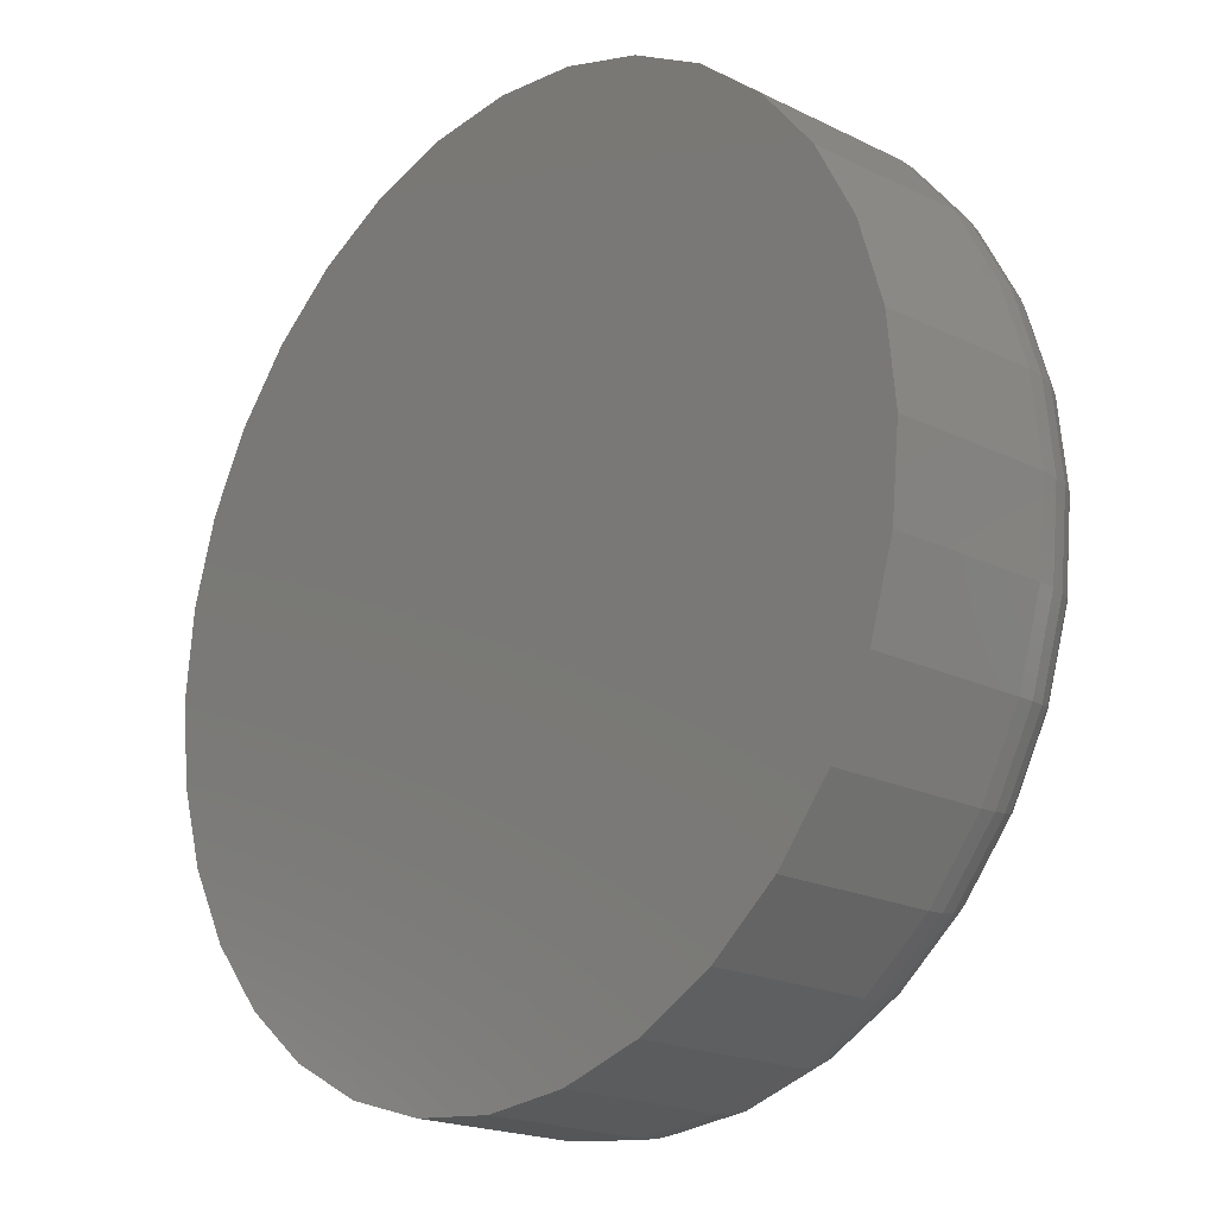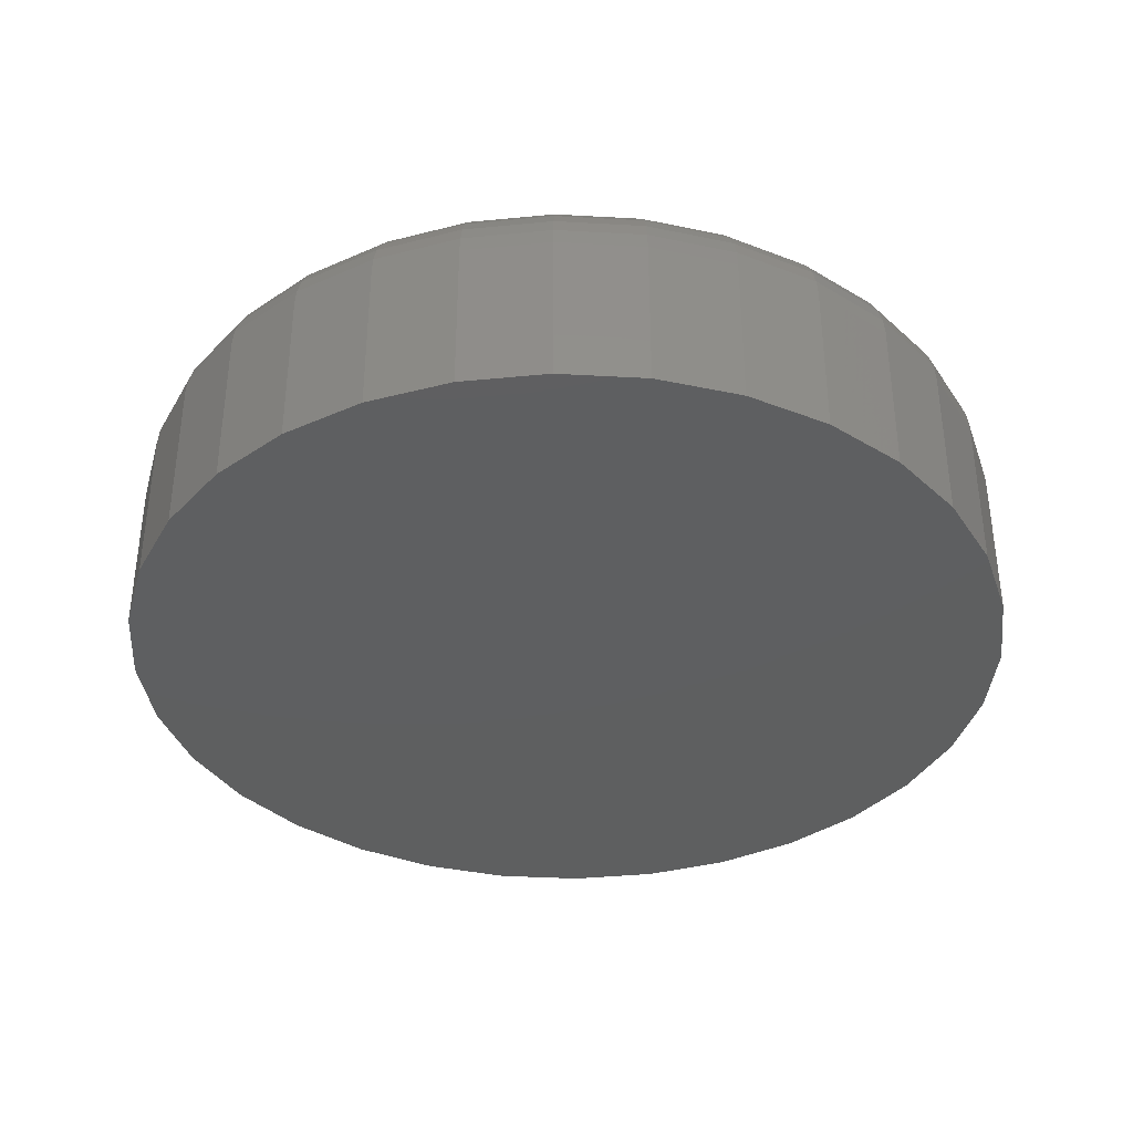
<metadata>
{"format":"stl","ext":"stl","renderer":"f3d","projection":"perspective","resolution":1024,"background":"white","views":[{"elev":-19.8,"azim":47.7,"up":"+Z"},{"elev":-37.1,"azim":-144.7,"up":"+Y"}]}
</metadata>
<code>
# stl→obj: 320 verts, 636 faces
v 0.002467 1.315e-17 0.19
v 0.03953 1.52e-17 0.1863
v -0.03459 1.109e-17 0.1863
v -0.07023 9.112e-18 0.1755
v 0.07516 1.718e-17 0.1755
v 0.03953 1.52e-17 -0.1863
v -0.03459 1.109e-17 -0.1863
v 0.07516 1.718e-17 -0.1755
v 0.002467 1.315e-17 -0.19
v -0.07023 9.112e-18 -0.1755
v -0.1031 7.289e-18 -0.158
v 0.108 1.901e-17 -0.158
v -0.1319 5.691e-18 -0.1343
v 0.1368 2.06e-17 -0.1343
v -0.1555 4.379e-18 -0.1055
v 0.1604 2.192e-17 -0.1055
v -0.173 3.405e-18 -0.0727
v 0.178 2.289e-17 -0.0727
v -0.1838 2.805e-18 -0.03706
v 0.1888 2.349e-17 -0.03706
v -0.1875 2.602e-18 -1.825e-16
v 0.1924 2.369e-17 6.187e-17
v -0.1838 2.805e-18 0.03706
v 0.1888 2.349e-17 0.03706
v -0.173 3.405e-18 0.0727
v 0.178 2.289e-17 0.0727
v -0.1555 4.379e-18 0.1055
v 0.1604 2.192e-17 0.1055
v -0.1319 5.691e-18 0.1343
v 0.1368 2.06e-17 0.1343
v -0.1031 7.289e-18 0.158
v 0.108 1.901e-17 0.158
v 0.2393 -0.04688 -2.974e-16
v 0.2393 -0.1328 -2.9e-17
v 0.2348 -0.04688 -0.04621
v 0.2348 -0.1328 -0.04621
v 0.2213 -0.04688 -0.09064
v 0.2213 -0.1328 -0.09064
v 0.1994 -0.04688 -0.1316
v 0.1994 -0.1328 -0.1316
v 0.1699 -0.04688 -0.1675
v 0.1699 -0.1328 -0.1675
v 0.134 -0.04688 -0.1969
v 0.134 -0.1328 -0.1969
v 0.0931 -0.04688 -0.2188
v 0.0931 -0.1328 -0.2188
v 0.04867 -0.04688 -0.2323
v 0.04867 -0.1328 -0.2323
v 0.002467 -0.04688 -0.2368
v 0.002467 -0.1328 -0.2368
v -0.04374 -0.04688 -0.2323
v -0.04374 -0.1328 -0.2323
v -0.08817 -0.04688 -0.2188
v -0.08817 -0.1328 -0.2188
v -0.1291 -0.04688 -0.1969
v -0.1291 -0.1328 -0.1969
v -0.165 -0.04688 -0.1675
v -0.165 -0.1328 -0.1675
v -0.1945 -0.04688 -0.1316
v -0.1945 -0.1328 -0.1316
v -0.2163 -0.04688 -0.09064
v -0.2163 -0.1328 -0.09064
v -0.2298 -0.04688 -0.04621
v -0.2298 -0.1328 -0.04621
v -0.2344 -0.04688 2.9e-17
v -0.2344 -0.1328 2.9e-17
v -0.2298 -0.04688 0.04621
v -0.2298 -0.1328 0.04621
v -0.2163 -0.04688 0.09064
v -0.2163 -0.1328 0.09064
v -0.1945 -0.04688 0.1316
v -0.1945 -0.1328 0.1316
v -0.165 -0.04688 0.1675
v -0.165 -0.1328 0.1675
v -0.1291 -0.04688 0.1969
v -0.1291 -0.1328 0.1969
v -0.08817 -0.04688 0.2188
v -0.08817 -0.1328 0.2188
v -0.04374 -0.04688 0.2323
v -0.04374 -0.1328 0.2323
v 0.002467 -0.04688 0.2368
v 0.002467 -0.1328 0.2368
v 0.04867 -0.04688 0.2323
v 0.04867 -0.1328 0.2323
v 0.0931 -0.04688 0.2188
v 0.0931 -0.1328 0.2188
v 0.134 -0.04688 0.1969
v 0.134 -0.1328 0.1969
v 0.1699 -0.04688 0.1675
v 0.1699 -0.1328 0.1675
v 0.1994 -0.04688 0.1316
v 0.1994 -0.1328 0.1316
v 0.2213 -0.04688 0.09064
v 0.2213 -0.1328 0.09064
v 0.2348 -0.04688 0.04621
v 0.2348 -0.1328 0.04621
v -0.2335 -0.03773 -2.219e-16
v -0.2289 -0.03773 0.04603
v -0.2308 -0.02894 -2.08e-16
v -0.2263 -0.02894 0.04551
v -0.2265 -0.02083 -2.218e-16
v -0.2221 -0.02083 0.04466
v -0.2206 -0.01373 -1.939e-16
v -0.2164 -0.01373 0.04353
v -0.2135 -0.0079 -1.8e-16
v -0.2094 -0.0079 0.04214
v -0.2054 -0.003568 -1.8e-16
v -0.2014 -0.003568 0.04056
v -0.1966 -0.0009007 -1.799e-16
v -0.1928 -0.0009007 0.03884
v 0.2339 -0.03773 0.04603
v 0.2384 -0.03773 4.173e-17
v 0.2313 -0.02894 0.04551
v 0.2357 -0.02894 4.182e-17
v 0.227 -0.02083 0.04466
v 0.2314 -0.02083 2.803e-17
v 0.2213 -0.01373 0.04353
v 0.2256 -0.01373 2.811e-17
v 0.2143 -0.0079 0.04214
v 0.2185 -0.0079 1.429e-17
v 0.2064 -0.003568 0.04056
v 0.2104 -0.003568 1.433e-17
v 0.1978 -0.0009007 0.03884
v 0.2016 -0.0009007 1.436e-17
v 0.2204 -0.03773 0.09029
v 0.218 -0.02894 0.08927
v 0.214 -0.02083 0.08761
v 0.2086 -0.01373 0.08538
v 0.202 -0.0079 0.08266
v 0.1945 -0.003568 0.07956
v 0.1864 -0.0009007 0.0762
v 0.1986 -0.03773 0.1311
v 0.1964 -0.02894 0.1296
v 0.1928 -0.02083 0.1272
v 0.188 -0.01373 0.124
v 0.1821 -0.0079 0.12
v 0.1753 -0.003568 0.1155
v 0.168 -0.0009007 0.1106
v 0.1693 -0.03773 0.1668
v 0.1674 -0.02894 0.1649
v 0.1644 -0.02083 0.1619
v 0.1602 -0.01373 0.1578
v 0.1552 -0.0079 0.1527
v 0.1495 -0.003568 0.147
v 0.1433 -0.0009007 0.1408
v 0.1335 -0.03773 0.1962
v 0.1321 -0.02894 0.194
v 0.1297 -0.02083 0.1904
v 0.1264 -0.01373 0.1855
v 0.1225 -0.0079 0.1796
v 0.118 -0.003568 0.1729
v 0.1131 -0.0009007 0.1656
v 0.09276 -0.03773 0.218
v 0.09174 -0.02894 0.2155
v 0.09008 -0.02083 0.2115
v 0.08785 -0.01373 0.2061
v 0.08513 -0.0079 0.1996
v 0.08203 -0.003568 0.1921
v 0.07866 -0.0009007 0.184
v 0.0485 -0.03773 0.2314
v 0.04798 -0.02894 0.2288
v 0.04713 -0.02083 0.2245
v 0.04599 -0.01373 0.2188
v 0.04461 -0.0079 0.2119
v 0.04303 -0.003568 0.2039
v 0.04131 -0.0009007 0.1953
v 0.002467 -0.03773 0.2359
v 0.002467 -0.02894 0.2333
v 0.002467 -0.02083 0.2289
v 0.002467 -0.01373 0.2231
v 0.002467 -0.0079 0.216
v 0.002467 -0.003568 0.2079
v 0.002467 -0.0009007 0.1991
v -0.04356 -0.03773 0.2314
v -0.04304 -0.02894 0.2288
v -0.0422 -0.02083 0.2245
v -0.04106 -0.01373 0.2188
v -0.03967 -0.0079 0.2119
v -0.03809 -0.003568 0.2039
v -0.03638 -0.0009007 0.1953
v -0.08782 -0.03773 0.218
v -0.0868 -0.02894 0.2155
v -0.08515 -0.02083 0.2115
v -0.08291 -0.01373 0.2061
v -0.0802 -0.0079 0.1996
v -0.07709 -0.003568 0.1921
v -0.07373 -0.0009007 0.184
v -0.1286 -0.03773 0.1962
v -0.1271 -0.02894 0.194
v -0.1247 -0.02083 0.1904
v -0.1215 -0.01373 0.1855
v -0.1175 -0.0079 0.1796
v -0.113 -0.003568 0.1729
v -0.1082 -0.0009007 0.1656
v -0.1644 -0.03773 0.1668
v -0.1625 -0.02894 0.1649
v -0.1594 -0.02083 0.1619
v -0.1553 -0.01373 0.1578
v -0.1503 -0.0079 0.1527
v -0.1445 -0.003568 0.147
v -0.1383 -0.0009007 0.1408
v -0.1937 -0.03773 0.1311
v -0.1915 -0.02894 0.1296
v -0.1879 -0.02083 0.1272
v -0.183 -0.01373 0.124
v -0.1771 -0.0079 0.12
v -0.1704 -0.003568 0.1155
v -0.1631 -0.0009007 0.1106
v -0.2155 -0.03773 0.09029
v -0.213 -0.02894 0.08927
v -0.209 -0.02083 0.08761
v -0.2037 -0.01373 0.08538
v -0.1971 -0.0079 0.08266
v -0.1896 -0.003568 0.07956
v -0.1815 -0.0009007 0.0762
v 0.2339 -0.03773 -0.04603
v 0.2313 -0.02894 -0.04551
v 0.227 -0.02083 -0.04466
v 0.2213 -0.01373 -0.04353
v 0.2143 -0.0079 -0.04214
v 0.2064 -0.003568 -0.04056
v 0.1978 -0.0009007 -0.03884
v -0.2289 -0.03773 -0.04603
v -0.2263 -0.02894 -0.04551
v -0.2221 -0.02083 -0.04466
v -0.2164 -0.01373 -0.04353
v -0.2094 -0.0079 -0.04214
v -0.2014 -0.003568 -0.04056
v -0.1928 -0.0009007 -0.03884
v -0.2155 -0.03773 -0.09029
v -0.213 -0.02894 -0.08927
v -0.209 -0.02083 -0.08761
v -0.2037 -0.01373 -0.08538
v -0.1971 -0.0079 -0.08266
v -0.1896 -0.003568 -0.07956
v -0.1815 -0.0009007 -0.0762
v -0.1937 -0.03773 -0.1311
v -0.1915 -0.02894 -0.1296
v -0.1879 -0.02083 -0.1272
v -0.183 -0.01373 -0.124
v -0.1771 -0.0079 -0.12
v -0.1704 -0.003568 -0.1155
v -0.1631 -0.0009007 -0.1106
v -0.1644 -0.03773 -0.1668
v -0.1625 -0.02894 -0.1649
v -0.1594 -0.02083 -0.1619
v -0.1553 -0.01373 -0.1578
v -0.1503 -0.0079 -0.1527
v -0.1445 -0.003568 -0.147
v -0.1383 -0.0009007 -0.1408
v -0.1286 -0.03773 -0.1962
v -0.1271 -0.02894 -0.194
v -0.1247 -0.02083 -0.1904
v -0.1215 -0.01373 -0.1855
v -0.1175 -0.0079 -0.1796
v -0.113 -0.003568 -0.1729
v -0.1082 -0.0009007 -0.1656
v -0.08782 -0.03773 -0.218
v -0.0868 -0.02894 -0.2155
v -0.08515 -0.02083 -0.2115
v -0.08291 -0.01373 -0.2061
v -0.0802 -0.0079 -0.1996
v -0.07709 -0.003568 -0.1921
v -0.07373 -0.0009007 -0.184
v -0.04356 -0.03773 -0.2314
v -0.04304 -0.02894 -0.2288
v -0.0422 -0.02083 -0.2245
v -0.04106 -0.01373 -0.2188
v -0.03967 -0.0079 -0.2119
v -0.03809 -0.003568 -0.2039
v -0.03638 -0.0009007 -0.1953
v 0.002467 -0.03773 -0.2359
v 0.002467 -0.02894 -0.2333
v 0.002467 -0.02083 -0.2289
v 0.002467 -0.01373 -0.2231
v 0.002467 -0.0079 -0.216
v 0.002467 -0.003568 -0.2079
v 0.002467 -0.0009007 -0.1991
v 0.0485 -0.03773 -0.2314
v 0.04798 -0.02894 -0.2288
v 0.04713 -0.02083 -0.2245
v 0.04599 -0.01373 -0.2188
v 0.04461 -0.0079 -0.2119
v 0.04303 -0.003568 -0.2039
v 0.04131 -0.0009007 -0.1953
v 0.09276 -0.03773 -0.218
v 0.09174 -0.02894 -0.2155
v 0.09008 -0.02083 -0.2115
v 0.08785 -0.01373 -0.2061
v 0.08513 -0.0079 -0.1996
v 0.08203 -0.003568 -0.1921
v 0.07866 -0.0009007 -0.184
v 0.1335 -0.03773 -0.1962
v 0.1321 -0.02894 -0.194
v 0.1297 -0.02083 -0.1904
v 0.1264 -0.01373 -0.1855
v 0.1225 -0.0079 -0.1796
v 0.118 -0.003568 -0.1729
v 0.1131 -0.0009007 -0.1656
v 0.1693 -0.03773 -0.1668
v 0.1674 -0.02894 -0.1649
v 0.1644 -0.02083 -0.1619
v 0.1602 -0.01373 -0.1578
v 0.1552 -0.0079 -0.1527
v 0.1495 -0.003568 -0.147
v 0.1433 -0.0009007 -0.1408
v 0.1986 -0.03773 -0.1311
v 0.1964 -0.02894 -0.1296
v 0.1928 -0.02083 -0.1272
v 0.188 -0.01373 -0.124
v 0.1821 -0.0079 -0.12
v 0.1753 -0.003568 -0.1155
v 0.168 -0.0009007 -0.1106
v 0.2204 -0.03773 -0.09029
v 0.218 -0.02894 -0.08927
v 0.214 -0.02083 -0.08761
v 0.2086 -0.01373 -0.08538
v 0.202 -0.0079 -0.08266
v 0.1945 -0.003568 -0.07956
v 0.1864 -0.0009007 -0.0762
f 1 2 3
f 4 3 2
f 5 4 2
f 6 7 8
f 9 7 6
f 7 10 8
f 8 10 11
f 8 11 12
f 12 11 13
f 12 13 14
f 14 13 15
f 14 15 16
f 16 15 17
f 16 17 18
f 18 17 19
f 18 19 20
f 20 19 21
f 20 21 22
f 22 21 23
f 22 23 24
f 24 23 25
f 24 25 26
f 26 25 27
f 26 27 28
f 28 27 29
f 28 29 30
f 30 29 31
f 30 31 32
f 32 31 4
f 32 4 5
f 33 34 35
f 35 34 36
f 35 36 37
f 37 36 38
f 37 38 39
f 39 38 40
f 39 40 41
f 41 40 42
f 41 42 43
f 43 42 44
f 43 44 45
f 45 44 46
f 45 46 47
f 47 46 48
f 47 48 49
f 49 48 50
f 49 50 51
f 51 50 52
f 51 52 53
f 53 52 54
f 53 54 55
f 55 54 56
f 55 56 57
f 57 56 58
f 57 58 59
f 59 58 60
f 59 60 61
f 61 60 62
f 61 62 63
f 63 62 64
f 63 64 65
f 65 64 66
f 65 66 67
f 67 66 68
f 67 68 69
f 69 68 70
f 69 70 71
f 71 70 72
f 71 72 73
f 73 72 74
f 73 74 75
f 75 74 76
f 75 76 77
f 77 76 78
f 77 78 79
f 79 78 80
f 79 80 81
f 81 80 82
f 81 82 83
f 83 82 84
f 83 84 85
f 85 84 86
f 85 86 87
f 87 86 88
f 87 88 89
f 89 88 90
f 89 90 91
f 91 90 92
f 91 92 93
f 93 92 94
f 93 94 95
f 95 94 96
f 95 96 33
f 33 96 34
f 65 67 97
f 97 67 98
f 97 98 99
f 99 98 100
f 99 100 101
f 101 100 102
f 101 102 103
f 103 102 104
f 103 104 105
f 105 104 106
f 105 106 107
f 107 106 108
f 107 108 109
f 109 108 110
f 109 110 21
f 21 110 23
f 95 33 111
f 111 33 112
f 111 112 113
f 113 112 114
f 113 114 115
f 115 114 116
f 115 116 117
f 117 116 118
f 117 118 119
f 119 118 120
f 119 120 121
f 121 120 122
f 121 122 123
f 123 122 124
f 123 124 24
f 24 124 22
f 93 95 125
f 125 95 111
f 125 111 126
f 126 111 113
f 126 113 127
f 127 113 115
f 127 115 128
f 128 115 117
f 128 117 129
f 129 117 119
f 129 119 130
f 130 119 121
f 130 121 131
f 131 121 123
f 131 123 26
f 26 123 24
f 91 93 132
f 132 93 125
f 132 125 133
f 133 125 126
f 133 126 134
f 134 126 127
f 134 127 135
f 135 127 128
f 135 128 136
f 136 128 129
f 136 129 137
f 137 129 130
f 137 130 138
f 138 130 131
f 138 131 28
f 28 131 26
f 89 91 139
f 139 91 132
f 139 132 140
f 140 132 133
f 140 133 141
f 141 133 134
f 141 134 142
f 142 134 135
f 142 135 143
f 143 135 136
f 143 136 144
f 144 136 137
f 144 137 145
f 145 137 138
f 145 138 30
f 30 138 28
f 87 89 146
f 146 89 139
f 146 139 147
f 147 139 140
f 147 140 148
f 148 140 141
f 148 141 149
f 149 141 142
f 149 142 150
f 150 142 143
f 150 143 151
f 151 143 144
f 151 144 152
f 152 144 145
f 152 145 32
f 32 145 30
f 85 87 153
f 153 87 146
f 153 146 154
f 154 146 147
f 154 147 155
f 155 147 148
f 155 148 156
f 156 148 149
f 156 149 157
f 157 149 150
f 157 150 158
f 158 150 151
f 158 151 159
f 159 151 152
f 159 152 5
f 5 152 32
f 83 85 160
f 160 85 153
f 160 153 161
f 161 153 154
f 161 154 162
f 162 154 155
f 162 155 163
f 163 155 156
f 163 156 164
f 164 156 157
f 164 157 165
f 165 157 158
f 165 158 166
f 166 158 159
f 166 159 2
f 2 159 5
f 81 83 167
f 167 83 160
f 167 160 168
f 168 160 161
f 168 161 169
f 169 161 162
f 169 162 170
f 170 162 163
f 170 163 171
f 171 163 164
f 171 164 172
f 172 164 165
f 172 165 173
f 173 165 166
f 173 166 1
f 1 166 2
f 79 81 174
f 174 81 167
f 174 167 175
f 175 167 168
f 175 168 176
f 176 168 169
f 176 169 177
f 177 169 170
f 177 170 178
f 178 170 171
f 178 171 179
f 179 171 172
f 179 172 180
f 180 172 173
f 180 173 3
f 3 173 1
f 77 79 181
f 181 79 174
f 181 174 182
f 182 174 175
f 182 175 183
f 183 175 176
f 183 176 184
f 184 176 177
f 184 177 185
f 185 177 178
f 185 178 186
f 186 178 179
f 186 179 187
f 187 179 180
f 187 180 4
f 4 180 3
f 75 77 188
f 188 77 181
f 188 181 189
f 189 181 182
f 189 182 190
f 190 182 183
f 190 183 191
f 191 183 184
f 191 184 192
f 192 184 185
f 192 185 193
f 193 185 186
f 193 186 194
f 194 186 187
f 194 187 31
f 31 187 4
f 73 75 195
f 195 75 188
f 195 188 196
f 196 188 189
f 196 189 197
f 197 189 190
f 197 190 198
f 198 190 191
f 198 191 199
f 199 191 192
f 199 192 200
f 200 192 193
f 200 193 201
f 201 193 194
f 201 194 29
f 29 194 31
f 71 73 202
f 202 73 195
f 202 195 203
f 203 195 196
f 203 196 204
f 204 196 197
f 204 197 205
f 205 197 198
f 205 198 206
f 206 198 199
f 206 199 207
f 207 199 200
f 207 200 208
f 208 200 201
f 208 201 27
f 27 201 29
f 69 71 209
f 209 71 202
f 209 202 210
f 210 202 203
f 210 203 211
f 211 203 204
f 211 204 212
f 212 204 205
f 212 205 213
f 213 205 206
f 213 206 214
f 214 206 207
f 214 207 215
f 215 207 208
f 215 208 25
f 25 208 27
f 67 69 98
f 98 69 209
f 98 209 100
f 100 209 210
f 100 210 102
f 102 210 211
f 102 211 104
f 104 211 212
f 104 212 106
f 106 212 213
f 106 213 108
f 108 213 214
f 108 214 110
f 110 214 215
f 110 215 23
f 23 215 25
f 33 35 112
f 112 35 216
f 112 216 114
f 114 216 217
f 114 217 116
f 116 217 218
f 116 218 118
f 118 218 219
f 118 219 120
f 120 219 220
f 120 220 122
f 122 220 221
f 122 221 124
f 124 221 222
f 124 222 22
f 22 222 20
f 63 65 223
f 223 65 97
f 223 97 224
f 224 97 99
f 224 99 225
f 225 99 101
f 225 101 226
f 226 101 103
f 226 103 227
f 227 103 105
f 227 105 228
f 228 105 107
f 228 107 229
f 229 107 109
f 229 109 19
f 19 109 21
f 61 63 230
f 230 63 223
f 230 223 231
f 231 223 224
f 231 224 232
f 232 224 225
f 232 225 233
f 233 225 226
f 233 226 234
f 234 226 227
f 234 227 235
f 235 227 228
f 235 228 236
f 236 228 229
f 236 229 17
f 17 229 19
f 59 61 237
f 237 61 230
f 237 230 238
f 238 230 231
f 238 231 239
f 239 231 232
f 239 232 240
f 240 232 233
f 240 233 241
f 241 233 234
f 241 234 242
f 242 234 235
f 242 235 243
f 243 235 236
f 243 236 15
f 15 236 17
f 57 59 244
f 244 59 237
f 244 237 245
f 245 237 238
f 245 238 246
f 246 238 239
f 246 239 247
f 247 239 240
f 247 240 248
f 248 240 241
f 248 241 249
f 249 241 242
f 249 242 250
f 250 242 243
f 250 243 13
f 13 243 15
f 55 57 251
f 251 57 244
f 251 244 252
f 252 244 245
f 252 245 253
f 253 245 246
f 253 246 254
f 254 246 247
f 254 247 255
f 255 247 248
f 255 248 256
f 256 248 249
f 256 249 257
f 257 249 250
f 257 250 11
f 11 250 13
f 53 55 258
f 258 55 251
f 258 251 259
f 259 251 252
f 259 252 260
f 260 252 253
f 260 253 261
f 261 253 254
f 261 254 262
f 262 254 255
f 262 255 263
f 263 255 256
f 263 256 264
f 264 256 257
f 264 257 10
f 10 257 11
f 51 53 265
f 265 53 258
f 265 258 266
f 266 258 259
f 266 259 267
f 267 259 260
f 267 260 268
f 268 260 261
f 268 261 269
f 269 261 262
f 269 262 270
f 270 262 263
f 270 263 271
f 271 263 264
f 271 264 7
f 7 264 10
f 49 51 272
f 272 51 265
f 272 265 273
f 273 265 266
f 273 266 274
f 274 266 267
f 274 267 275
f 275 267 268
f 275 268 276
f 276 268 269
f 276 269 277
f 277 269 270
f 277 270 278
f 278 270 271
f 278 271 9
f 9 271 7
f 47 49 279
f 279 49 272
f 279 272 280
f 280 272 273
f 280 273 281
f 281 273 274
f 281 274 282
f 282 274 275
f 282 275 283
f 283 275 276
f 283 276 284
f 284 276 277
f 284 277 285
f 285 277 278
f 285 278 6
f 6 278 9
f 45 47 286
f 286 47 279
f 286 279 287
f 287 279 280
f 287 280 288
f 288 280 281
f 288 281 289
f 289 281 282
f 289 282 290
f 290 282 283
f 290 283 291
f 291 283 284
f 291 284 292
f 292 284 285
f 292 285 8
f 8 285 6
f 43 45 293
f 293 45 286
f 293 286 294
f 294 286 287
f 294 287 295
f 295 287 288
f 295 288 296
f 296 288 289
f 296 289 297
f 297 289 290
f 297 290 298
f 298 290 291
f 298 291 299
f 299 291 292
f 299 292 12
f 12 292 8
f 41 43 300
f 300 43 293
f 300 293 301
f 301 293 294
f 301 294 302
f 302 294 295
f 302 295 303
f 303 295 296
f 303 296 304
f 304 296 297
f 304 297 305
f 305 297 298
f 305 298 306
f 306 298 299
f 306 299 14
f 14 299 12
f 39 41 307
f 307 41 300
f 307 300 308
f 308 300 301
f 308 301 309
f 309 301 302
f 309 302 310
f 310 302 303
f 310 303 311
f 311 303 304
f 311 304 312
f 312 304 305
f 312 305 313
f 313 305 306
f 313 306 16
f 16 306 14
f 37 39 314
f 314 39 307
f 314 307 315
f 315 307 308
f 315 308 316
f 316 308 309
f 316 309 317
f 317 309 310
f 317 310 318
f 318 310 311
f 318 311 319
f 319 311 312
f 319 312 320
f 320 312 313
f 320 313 18
f 18 313 16
f 35 37 216
f 216 37 314
f 216 314 217
f 217 314 315
f 217 315 218
f 218 315 316
f 218 316 219
f 219 316 317
f 219 317 220
f 220 317 318
f 220 318 221
f 221 318 319
f 221 319 222
f 222 319 320
f 222 320 20
f 20 320 18
f 80 84 82
f 84 80 78
f 84 78 86
f 46 52 48
f 48 52 50
f 86 78 88
f 88 78 76
f 88 76 90
f 90 76 74
f 90 74 92
f 92 74 72
f 92 72 94
f 94 72 70
f 94 70 96
f 96 70 68
f 96 68 34
f 34 68 66
f 34 66 36
f 36 66 64
f 36 64 38
f 38 64 62
f 38 62 40
f 40 62 60
f 40 60 42
f 42 60 58
f 42 58 44
f 44 58 56
f 44 56 46
f 46 56 54
f 46 54 52

</code>
